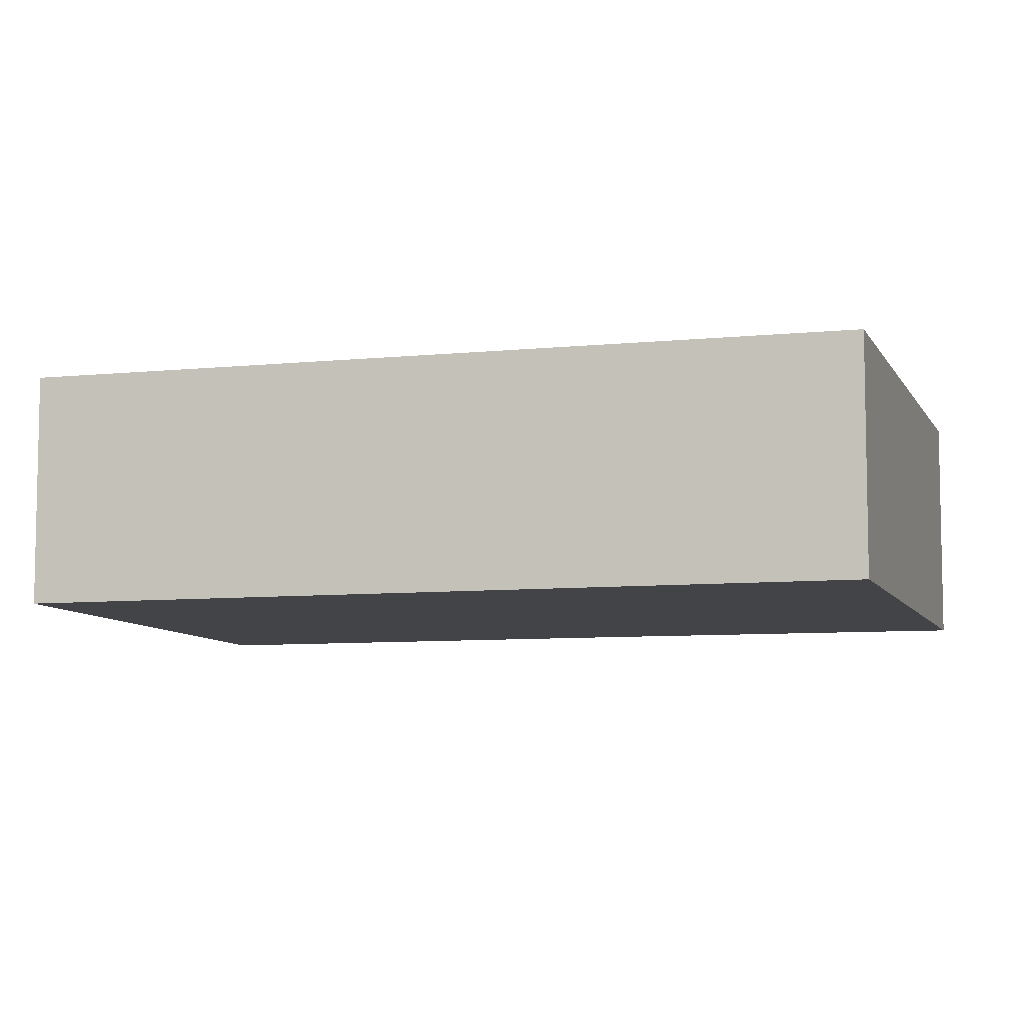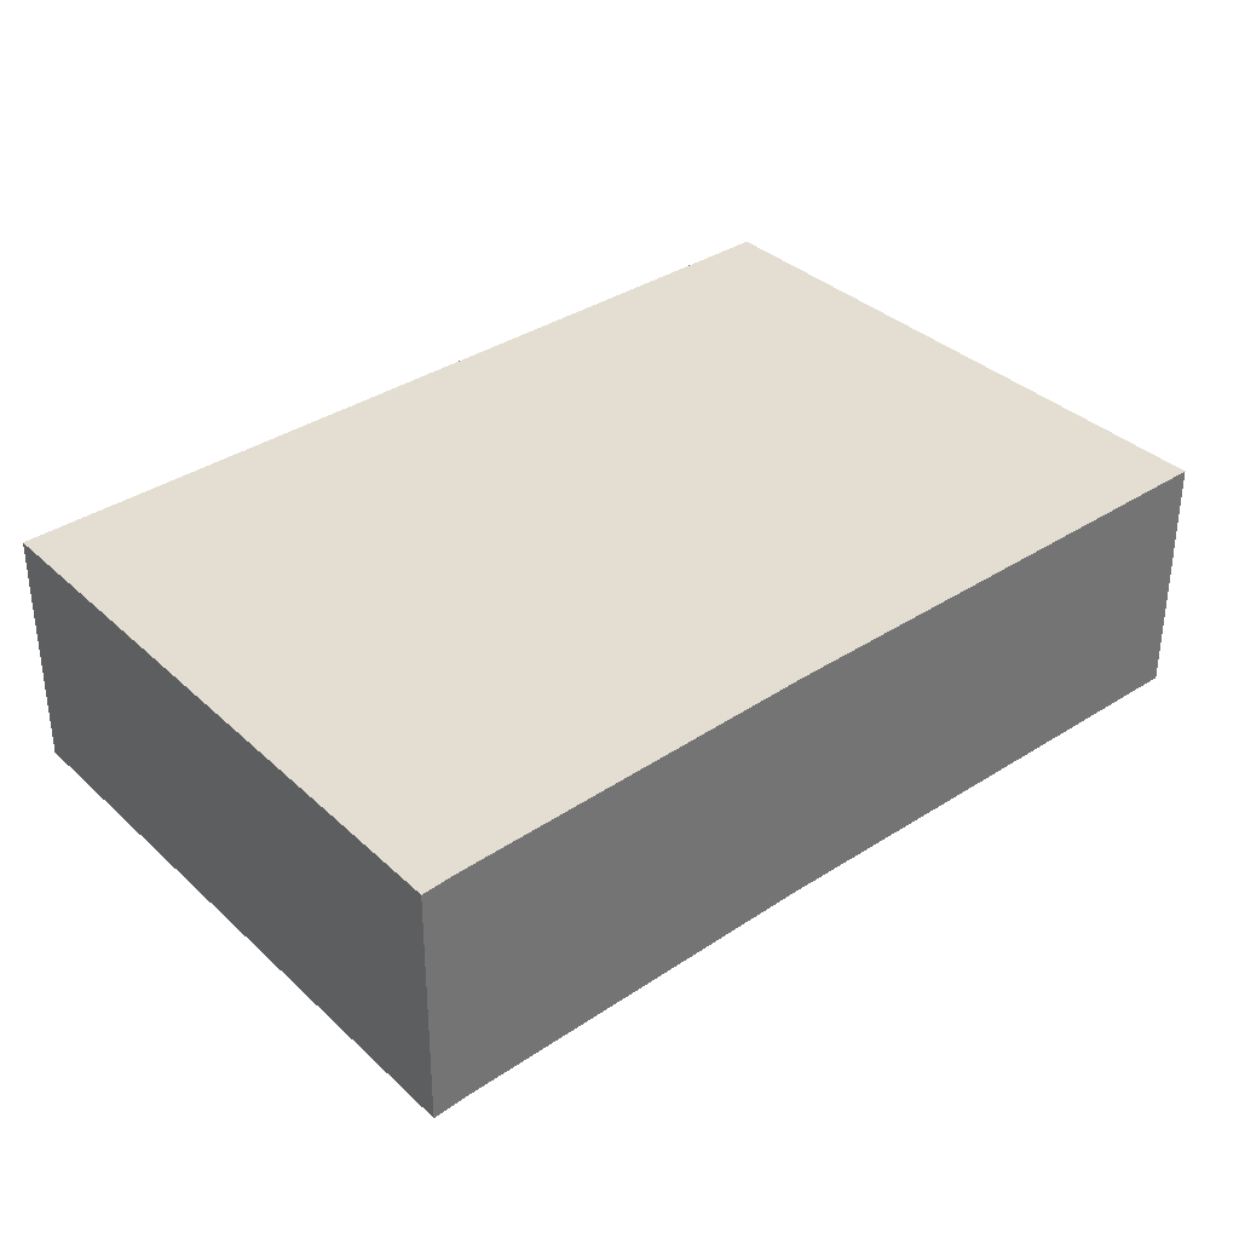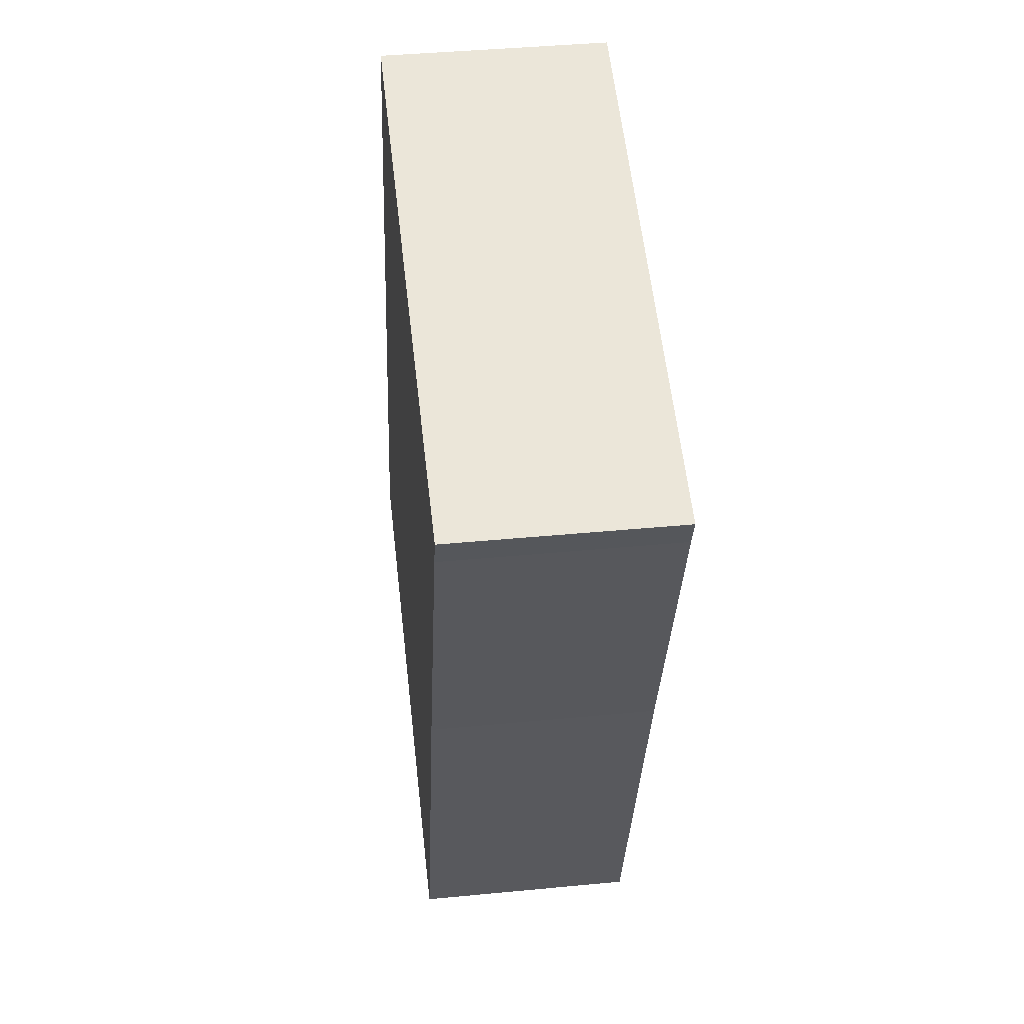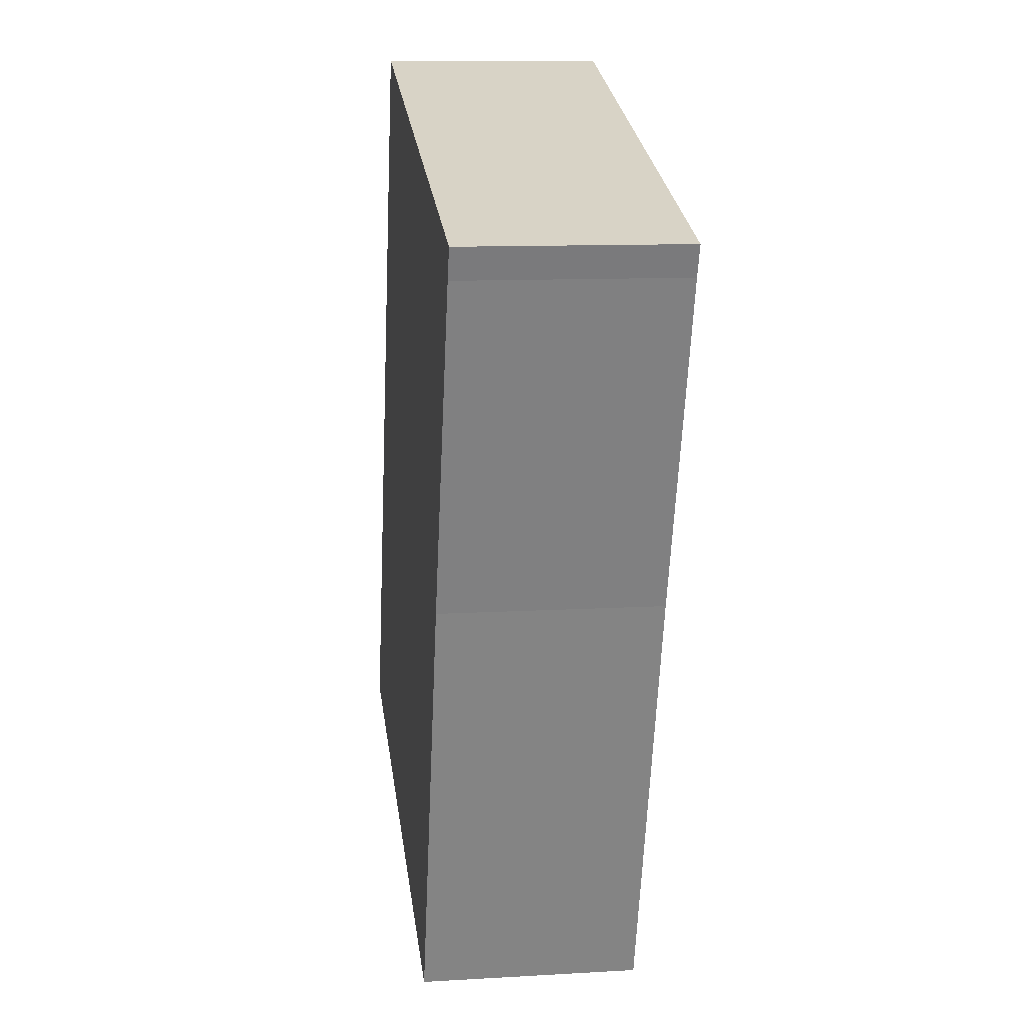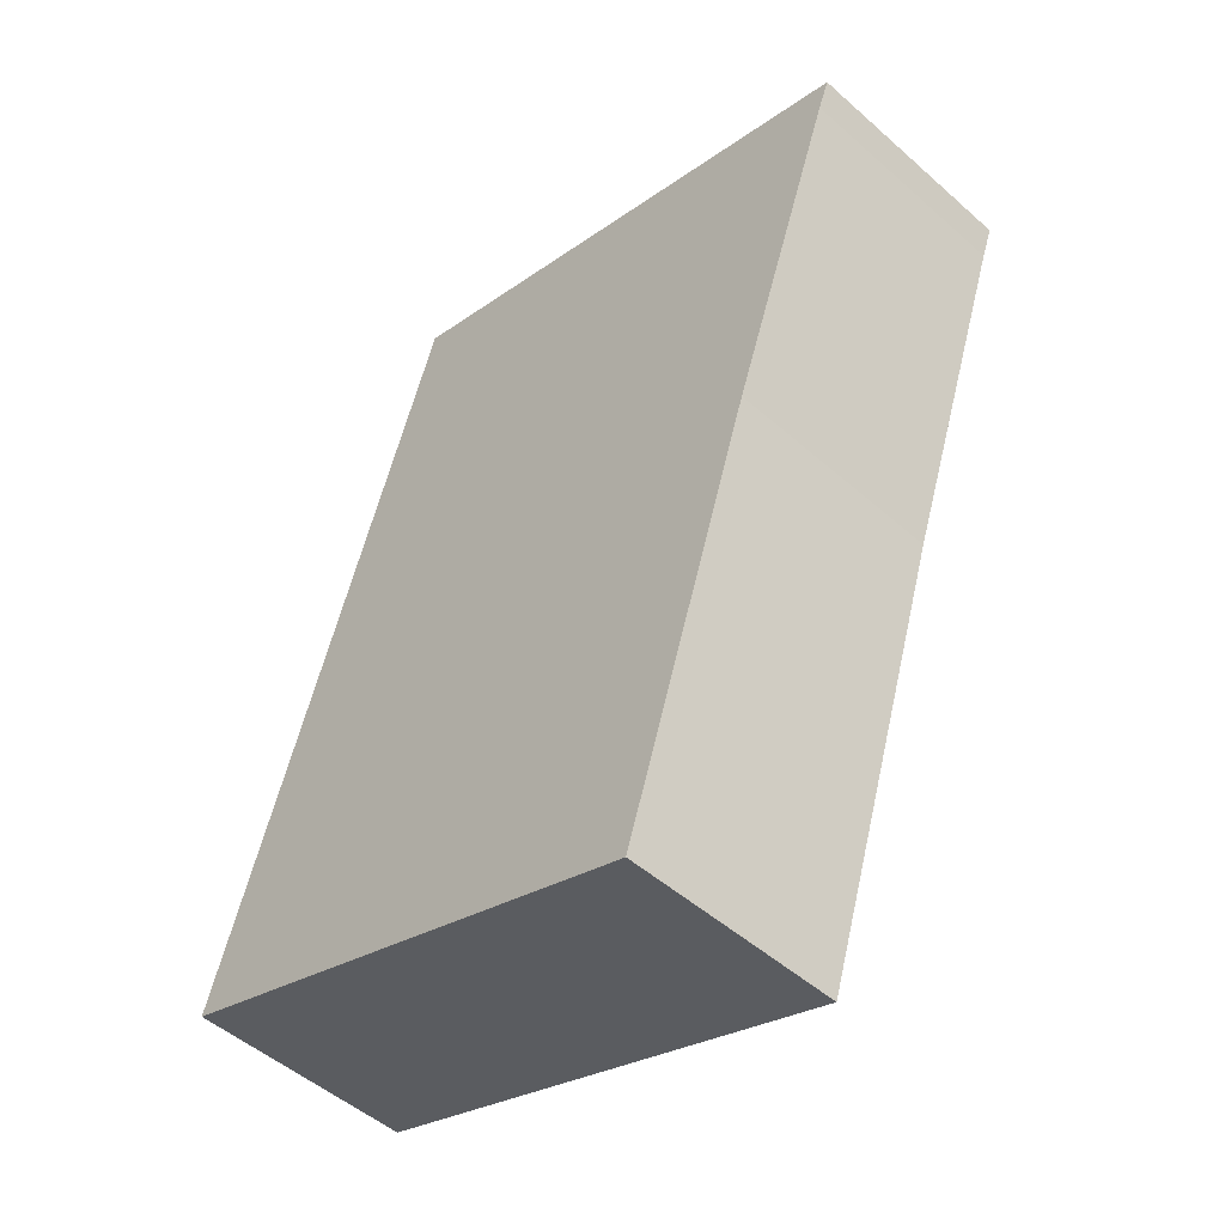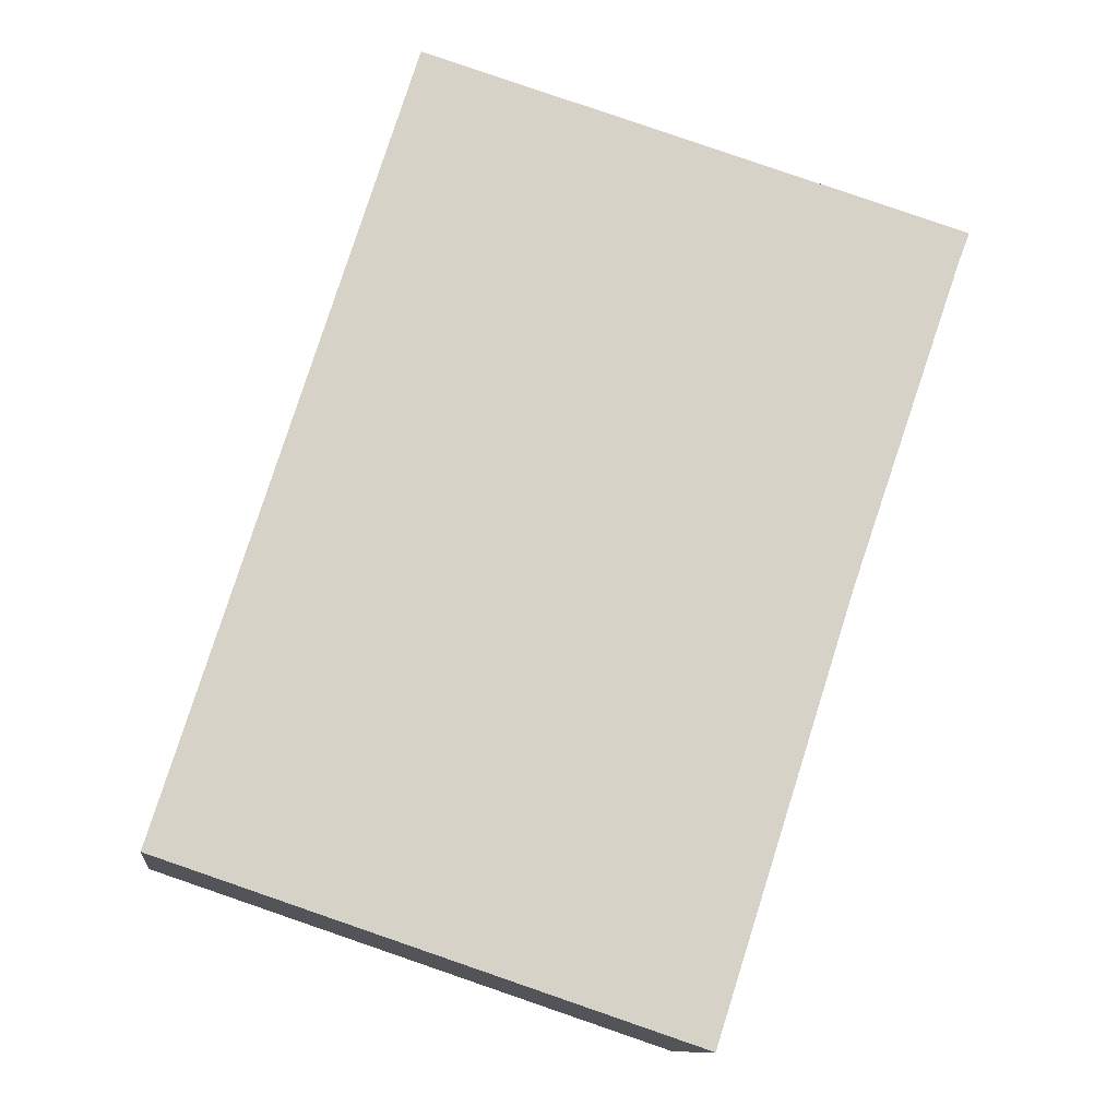
<metadata>
{"format":"obj","ext":"obj","renderer":"f3d","projection":"perspective","resolution":1024,"background":"white","views":[{"elev":-7.7,"azim":-56.4,"up":"+Y"},{"elev":36.1,"azim":67.4,"up":"+Y"},{"elev":41.1,"azim":83.3,"up":"+Z"},{"elev":11.1,"azim":81.8,"up":"+Z"},{"elev":-49.8,"azim":45.8,"up":"+Z"},{"elev":-11.1,"azim":-7.4,"up":"+Z"}]}
</metadata>
<code>
v  11.53 3.34 8.693
v  3.626 3.34 11.55
v  11.7 3.34 9.151
v  0 3.34 2.045e-16
v  9.839 3.34 3.8
v  7.776 3.34 -2.632
v  7.776 1.612e-16 -2.632
v  0 0 0
v  3.626 -7.072e-16 11.55
v  11.7 -5.603e-16 9.151
v  9.839 -2.327e-16 3.8
v  11.53 -5.323e-16 8.693
g defaultobject
f 1 2 3
f 2 1 4
f 4 1 5
f 4 5 6
f 7 4 6
f 4 7 8
f 8 2 4
f 2 8 9
f 9 3 2
f 3 9 10
f 11 6 5
f 6 11 7
f 10 1 3
f 1 10 12
f 12 5 1
f 5 12 11
f 8 10 9
f 10 8 12
f 12 8 11
f 11 8 7

</code>
